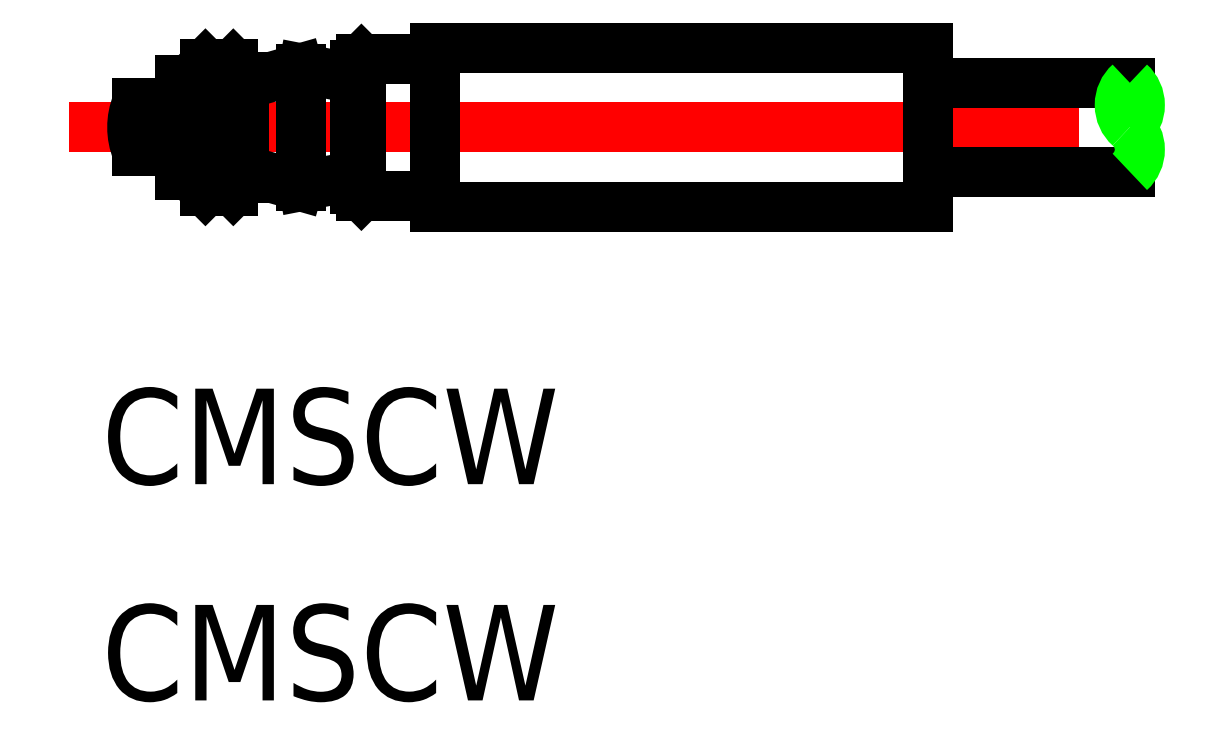
<metadata>
{"format":"dxf","ext":"dxf","renderer":"ezdxf+matplotlib","layout":"modelspace","background":"white","min_lineweight":24,"dpi":150}
</metadata>
<code>
0
SECTION
2
ENTITIES
0
LINE
8
CENTER
10
-2
20
-3e-16
30
0
11
33.34
21
-1e-16
31
0
0
LINE
8
0
10
7.2
20
-2.15
30
0
11
7.2
21
2.15
31
0
0
LINE
8
0
10
5.313
20
1.842
30
0
11
5.313
21
-1.842
31
0
0
LINE
8
0
10
3.5
20
1.593
30
0
11
3.5
21
-2e-16
31
0
0
LINE
8
0
10
7
20
1.95
30
0
11
7
21
-2e-16
31
0
0
LINE
8
0
10
25
20
2.5
30
0
11
25
21
-2.5
31
0
0
LINE
8
0
10
2.3
20
2
30
0
11
2.3
21
-2
31
0
0
LINE
8
0
10
3.176
20
2
30
0
11
3.176
21
-2
31
0
0
LINE
8
0
10
1.8
20
1.5
30
0
11
1.8
21
-1.5
31
0
0
LINE
8
0
10
1.5
20
1.5
30
0
11
1.5
21
-1.5
31
0
0
LINE
8
0
10
0.1459
20
0.75
30
0
11
0.1459
21
-0.75
31
0
0
ARC
8
0
10
2
20
-2e-16
30
0
40
2
50
158
51
202
0
LINE
8
0
10
9.5
20
2.5
30
0
11
9.5
21
-2e-16
31
0
0
LINE
8
0
10
3.5
20
-1.336
30
0
11
5.231
21
-1.83
31
0
0
LINE
8
0
10
0.1459
20
-0.75
30
0
11
1.5
21
-0.75
31
0
0
ARC
8
0
10
3.3
20
-1.593
30
0
40
0.2
50
315
51
0
0
LINE
8
0
10
3.5
20
-1.593
30
0
11
3.5
21
-2e-16
31
0
0
LINE
8
0
10
1.8
20
-1.5
30
0
11
1.5
21
-1.5
31
0
0
LINE
8
0
10
1.8
20
-1.5
30
0
11
2.3
21
-2
31
0
0
LINE
8
0
10
3.441
20
-1.734
30
0
11
3.176
21
-2
31
0
0
LINE
8
0
10
1.8
20
-0.75
30
0
11
1.8
21
-1.5
31
0
0
LINE
8
0
10
2.3
20
-2
30
0
11
3.176
21
-2
31
0
0
LINE
8
0
10
9.5
20
-2.5
30
0
11
25
21
-2.5
31
0
0
LINE
8
0
10
7.2
20
-2.15
30
0
11
9.5
21
-2.15
31
0
0
ARC
8
0
10
5.313
20
-1.542
30
0
40
0.3
50
254.1
51
281
0
LINE
8
0
10
7
20
-1.519
30
0
11
5.371
21
-1.836
31
0
0
LINE
8
0
10
7
20
-1.95
30
0
11
7.2
21
-2.15
31
0
0
LINE
8
0
10
7
20
-1.95
30
0
11
7
21
-2e-16
31
0
0
LINE
8
0
10
9.5
20
-2.5
30
0
11
9.5
21
-2e-16
31
0
0
LINE
8
0
10
3.5
20
1.336
30
0
11
5.231
21
1.83
31
0
0
LINE
8
0
10
0.1459
20
0.75
30
0
11
1.5
21
0.75
31
0
0
ARC
8
0
10
3.3
20
1.593
30
0
40
0.2
50
0
51
45
0
LINE
8
0
10
1.8
20
1.5
30
0
11
1.5
21
1.5
31
0
0
LINE
8
0
10
1.8
20
1.5
30
0
11
2.3
21
2
31
0
0
LINE
8
0
10
3.441
20
1.734
30
0
11
3.176
21
2
31
0
0
LINE
8
0
10
1.8
20
0.75
30
0
11
1.8
21
1.5
31
0
0
LINE
8
0
10
2.3
20
2
30
0
11
3.176
21
2
31
0
0
LINE
8
0
10
9.5
20
2.5
30
0
11
25
21
2.5
31
0
0
LINE
8
0
10
7.2
20
2.15
30
0
11
9.5
21
2.15
31
0
0
ARC
8
0
10
5.313
20
1.542
30
0
40
0.3
50
79
51
105.9
0
LINE
8
0
10
7
20
1.519
30
0
11
5.371
21
1.836
31
0
0
LINE
8
0
10
7
20
1.95
30
0
11
7.2
21
2.15
31
0
0
LINE
8
0
10
25
20
1.4
30
0
11
31.34
21
1.4
31
0
0
LINE
8
0
10
25
20
-1.4
30
0
11
31.34
21
-1.4
31
0
0
ARC
8
0
10
30.73
20
0.7
30
0
40
0.9334
50
311.4
51
48.59
0
ARC
8
0
10
31.96
20
0.7
30
0
40
0.9334
50
131.4
51
228.6
0
ARC
8
0
10
30.73
20
-0.7
30
0
40
0.9334
50
311.4
51
48.59
0
LINE
8
0
10
25
20
2.225
30
0
11
25
21
-2e-16
31
0
0
LINE
8
0
10
25
20
-2.225
30
0
11
25
21
-2e-16
31
0
0
TEXT
8
0
10
-0.969
20
-11.21
30
0
40
3
1
CMSCW
0
TEXT
8
0
10
-0.969
20
-18.01
30
0
40
3
1
CMSCW
0
ENDSEC
0
EOF

</code>
